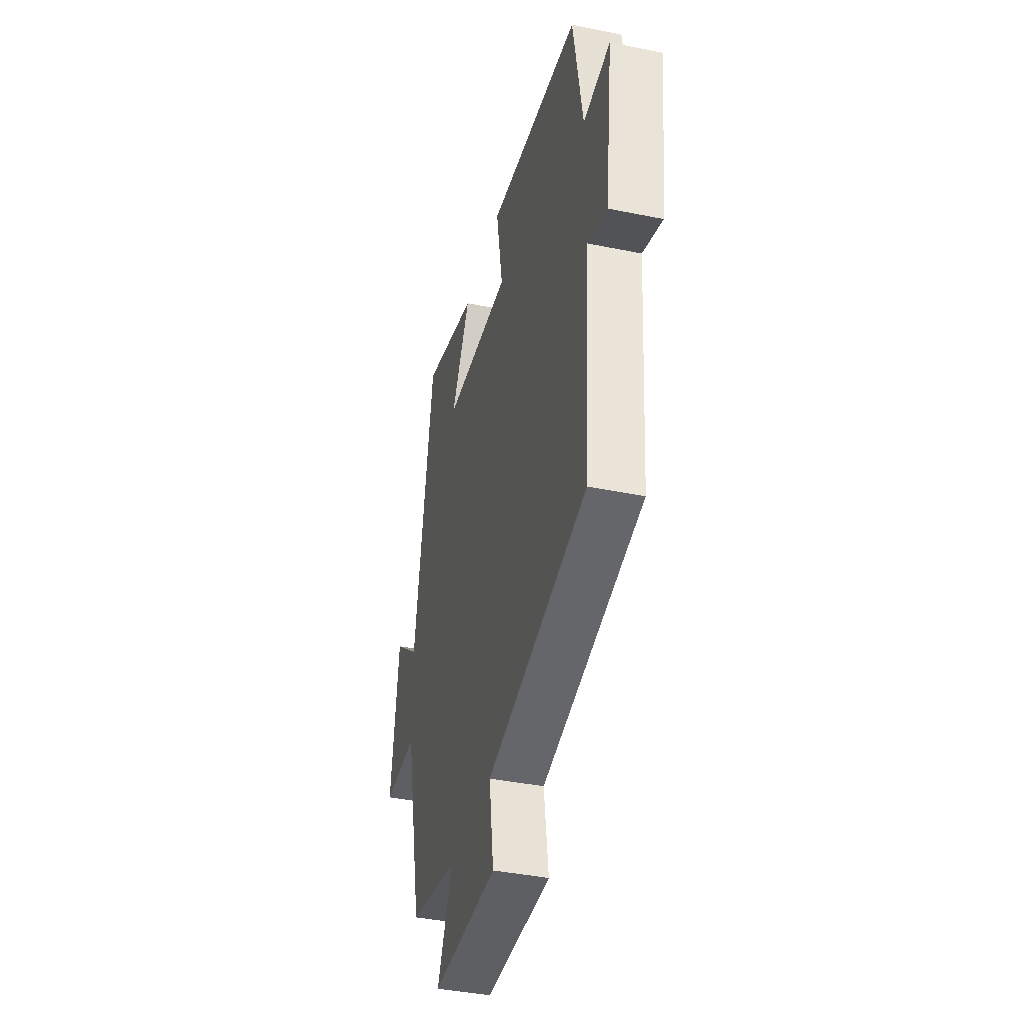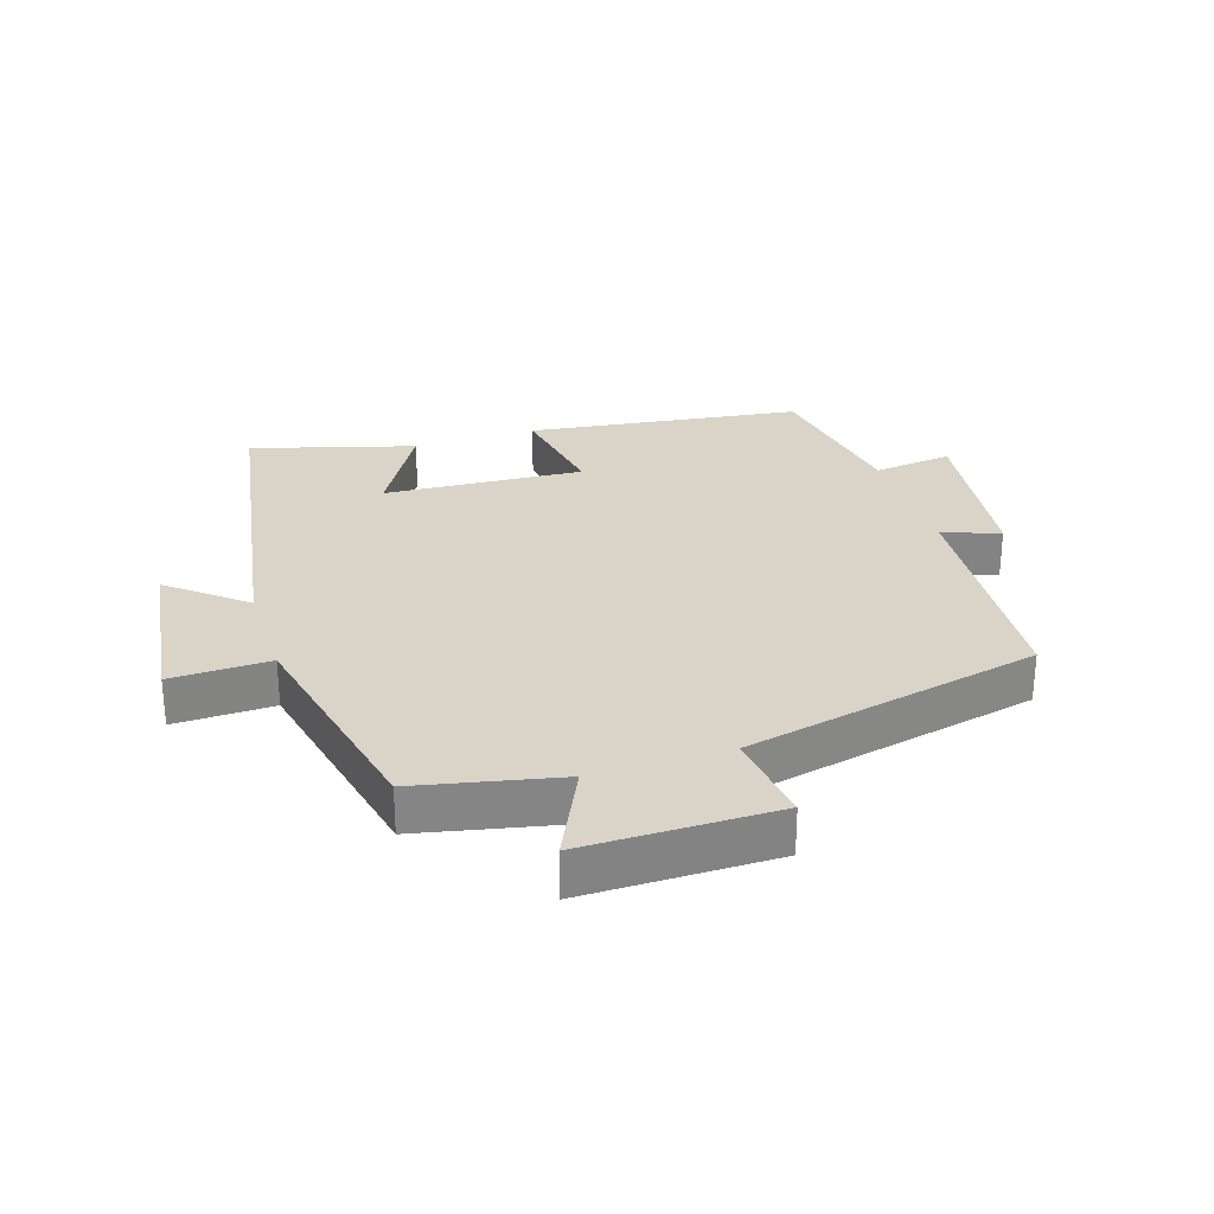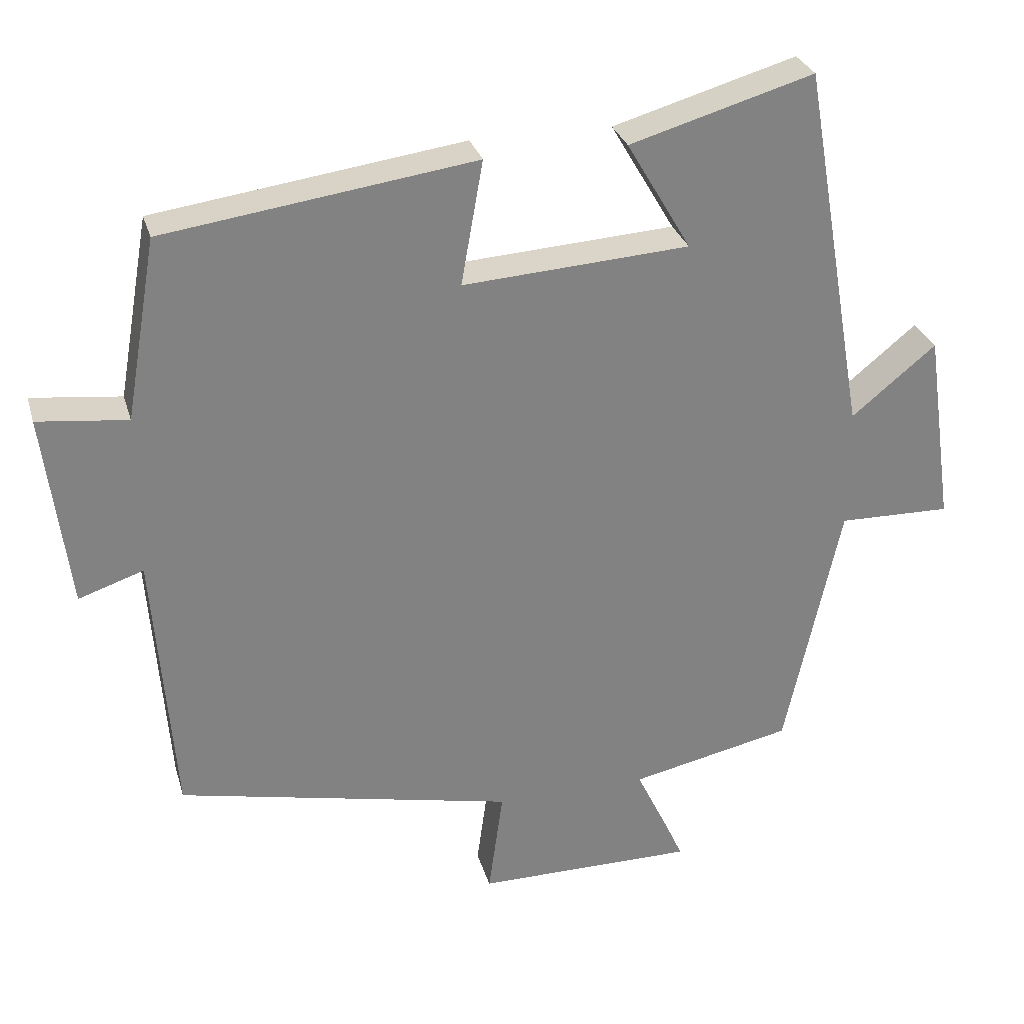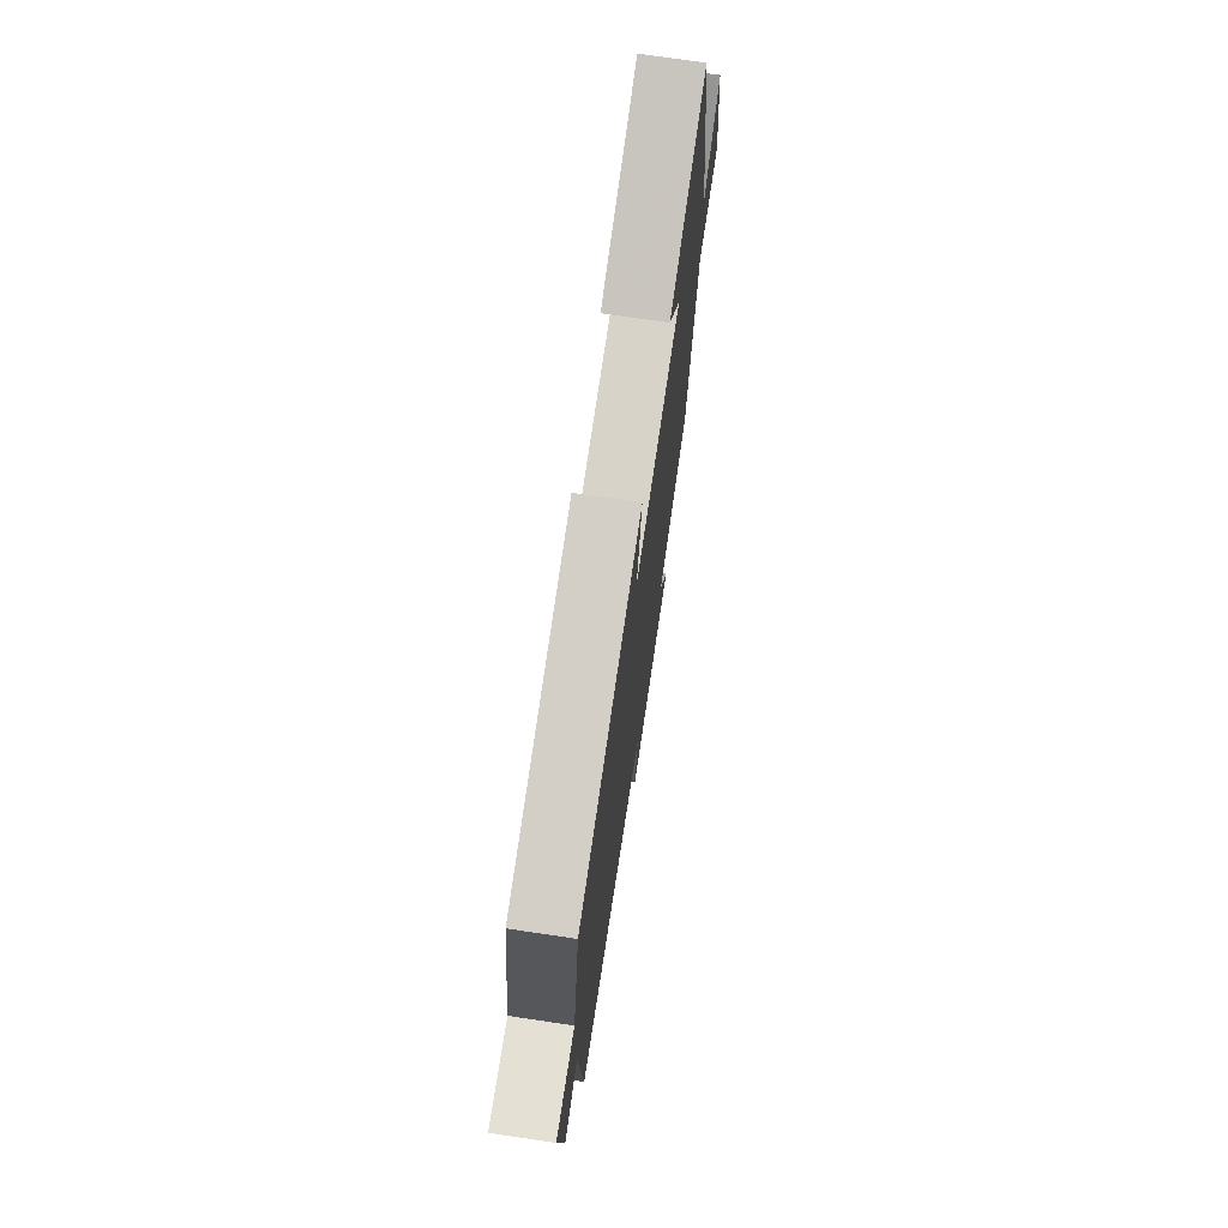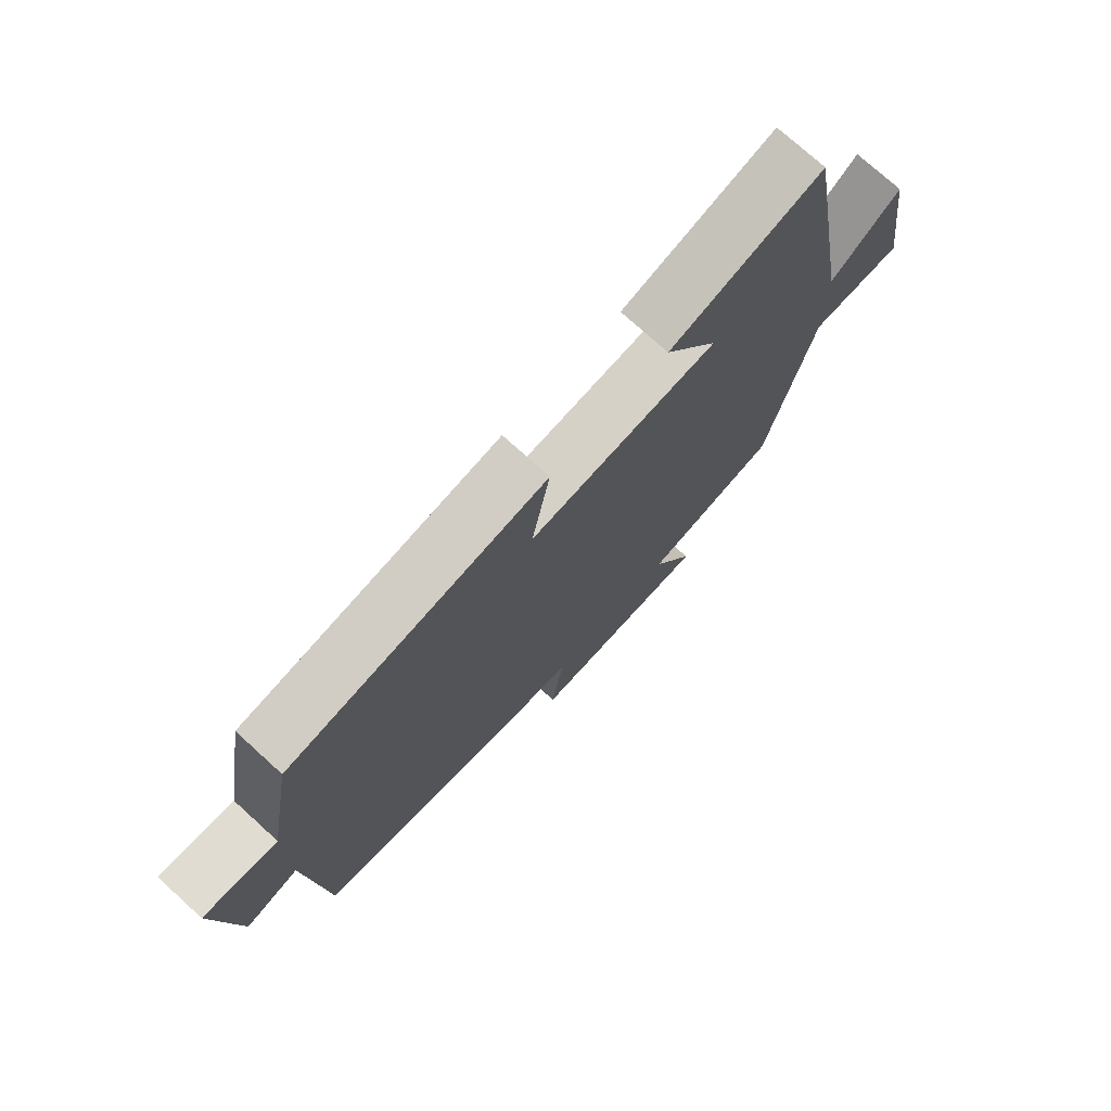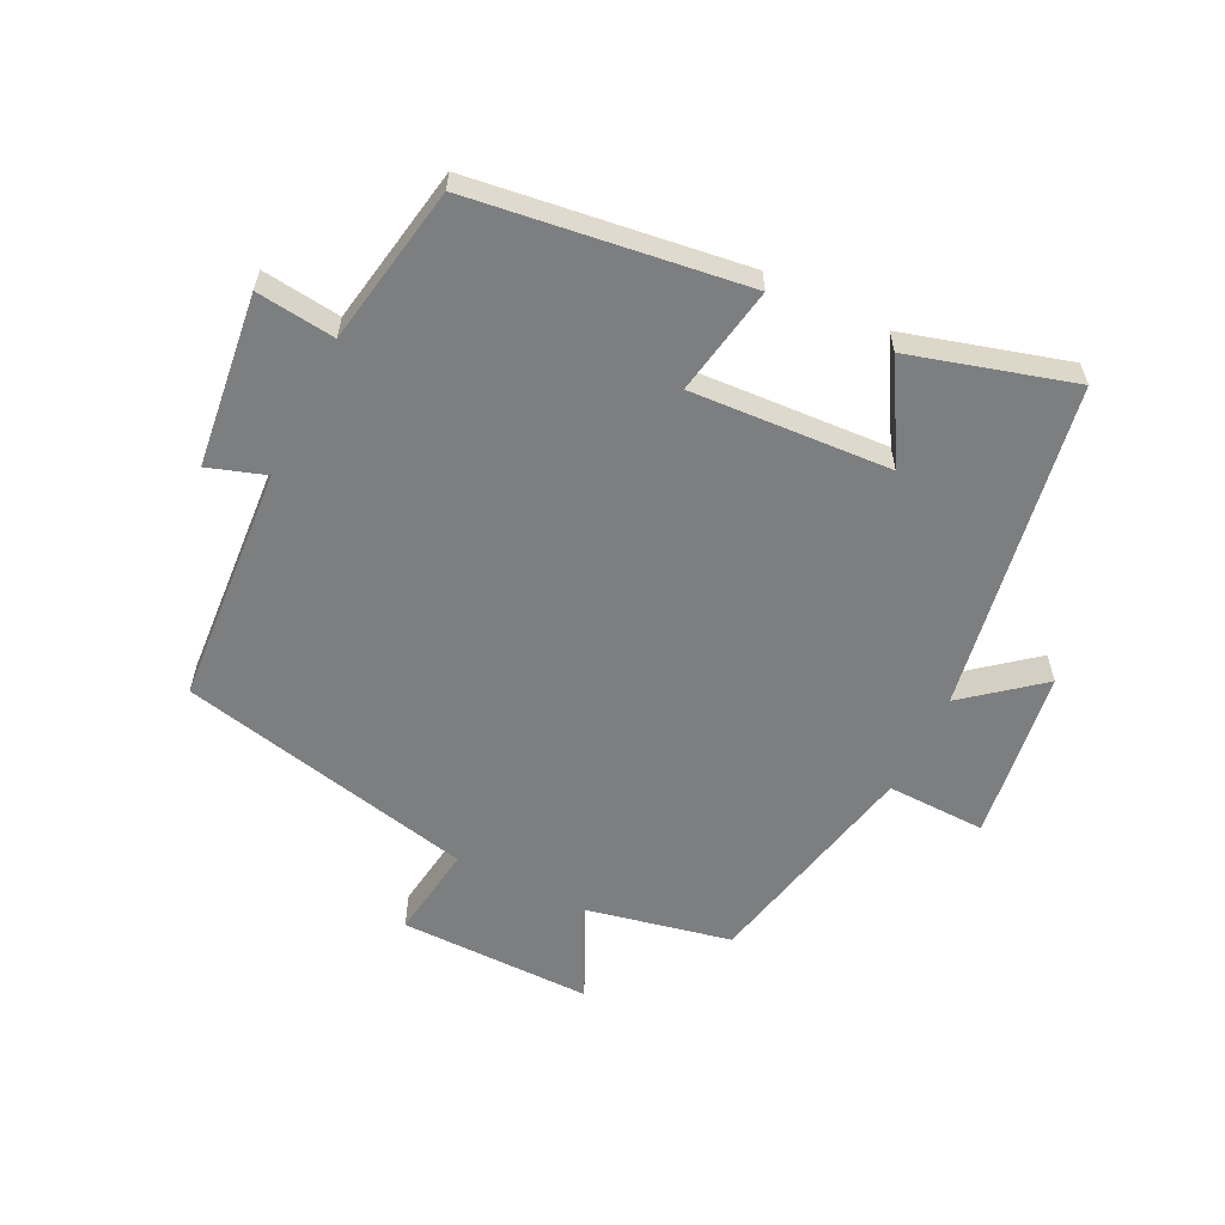
<metadata>
{"format":"obj","ext":"obj","renderer":"f3d","projection":"perspective","resolution":1024,"background":"white","views":[{"elev":-39.9,"azim":-104.2,"up":"+Z"},{"elev":28.7,"azim":162.1,"up":"+Y"},{"elev":29.2,"azim":-15.2,"up":"+Z"},{"elev":72.8,"azim":-81.6,"up":"+Z"},{"elev":74.7,"azim":-47.7,"up":"+Z"},{"elev":-59.3,"azim":-26.5,"up":"+Y"}]}
</metadata>
<code>
v -0.457 0.07 0.441
v -0.032 0.07 0.5
v -0.062 0.07 0.33
v 0.248 0.07 0.35
v 0.16 0.07 0.5
v 0.412 0.07 0.573
v 0.5 0.07 0.065
v 0.616 0.07 0.16
v 0.654 0.07 -0.106
v 0.5 0.07 -0.103
v 0.424 0.07 -0.452
v 0.201 0.07 -0.5
v 0.271 0.07 -0.646
v -0.029 0.07 -0.646
v -0.009 0.07 -0.5
v -0.472 0.07 -0.401
v -0.5 0.07 -0.031
v -0.589 0.07 -0.061
v -0.623 0.07 0.207
v -0.5 0.07 0.193
v -0.457 0 0.441
v -0.032 0 0.5
v -0.062 0 0.33
v 0.248 0 0.35
v 0.16 0 0.5
v 0.412 0 0.573
v 0.5 0 0.065
v 0.616 0 0.16
v 0.654 0 -0.106
v 0.5 0 -0.103
v 0.424 0 -0.452
v 0.201 0 -0.5
v 0.271 0 -0.646
v -0.029 0 -0.646
v -0.009 0 -0.5
v -0.472 0 -0.401
v -0.5 0 -0.031
v -0.589 0 -0.061
v -0.623 0 0.207
v -0.5 0 0.193
f 17 18 19 20
f 17 20 1
f 16 17 1
f 15 16 1
f 12 13 14 15
f 12 15 1
f 11 12 1
f 10 11 1
f 7 8 9 10
f 4 5 6 7
f 3 4 7 10
f 1 2 3
f 1 3 10
f 40 39 38 37
f 21 40 37
f 21 37 36
f 21 36 35
f 35 34 33 32
f 21 35 32
f 21 32 31
f 21 31 30
f 30 29 28 27
f 27 26 25 24
f 30 27 24 23
f 23 22 21
f 30 23 21
f 1 21 22 2
f 2 22 23 3
f 3 23 24 4
f 4 24 25 5
f 5 25 26 6
f 6 26 27 7
f 7 27 28 8
f 8 28 29 9
f 9 29 30 10
f 10 30 31 11
f 11 31 32 12
f 12 32 33 13
f 13 33 34 14
f 14 34 35 15
f 15 35 36 16
f 16 36 37 17
f 17 37 38 18
f 18 38 39 19
f 19 39 40 20
f 20 40 21 1

</code>
